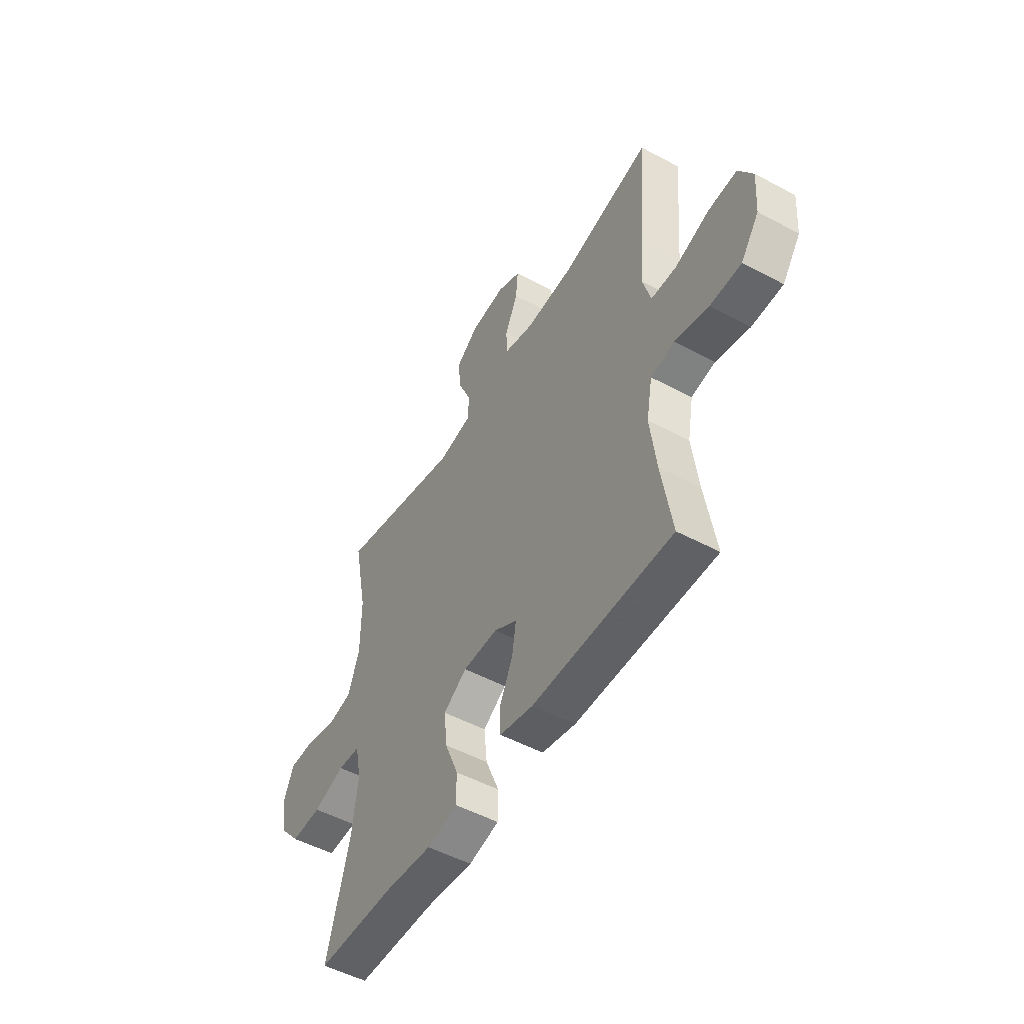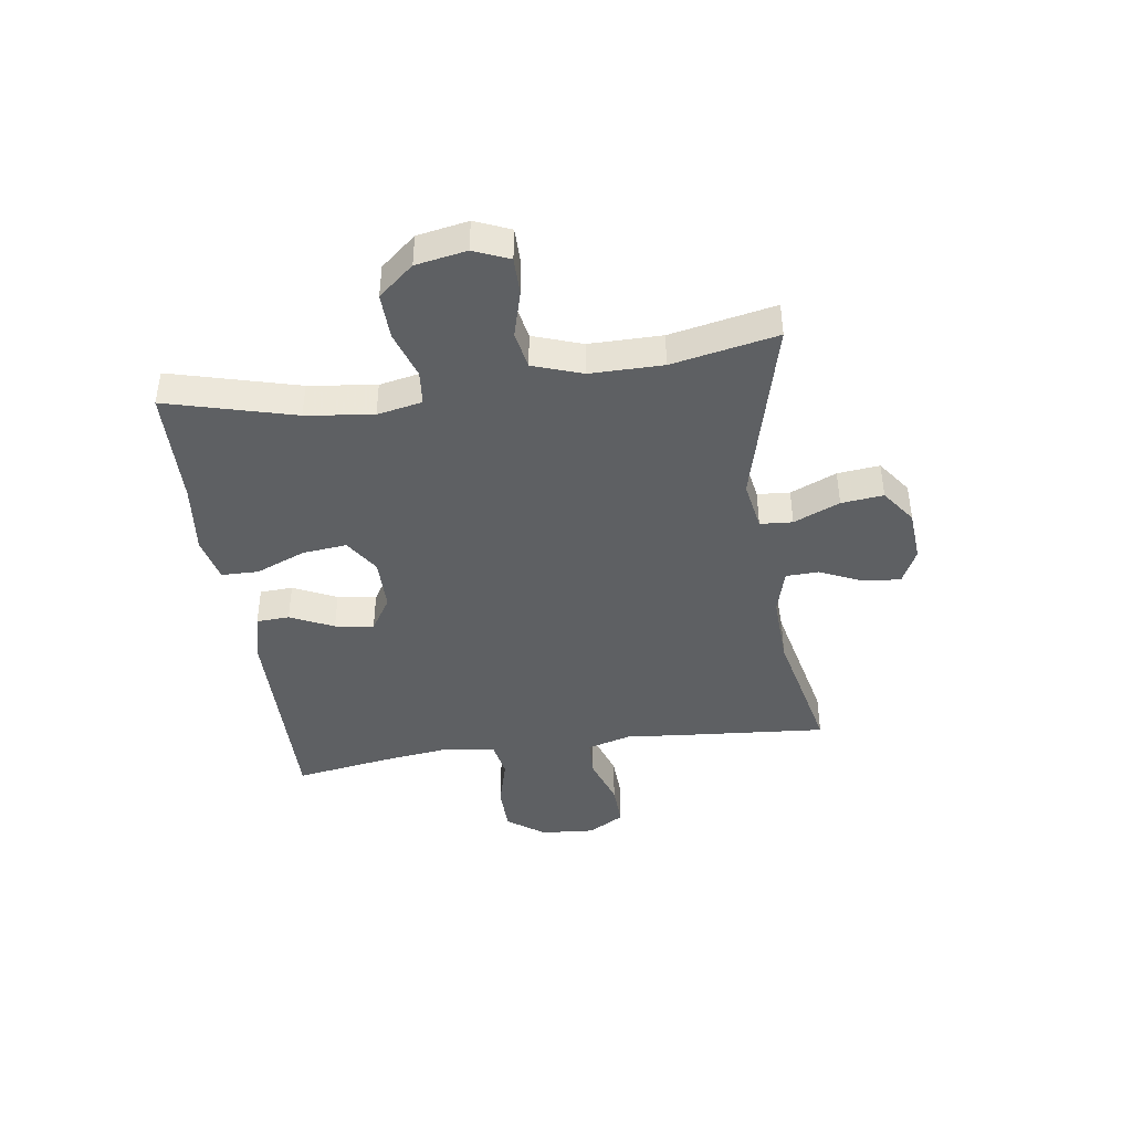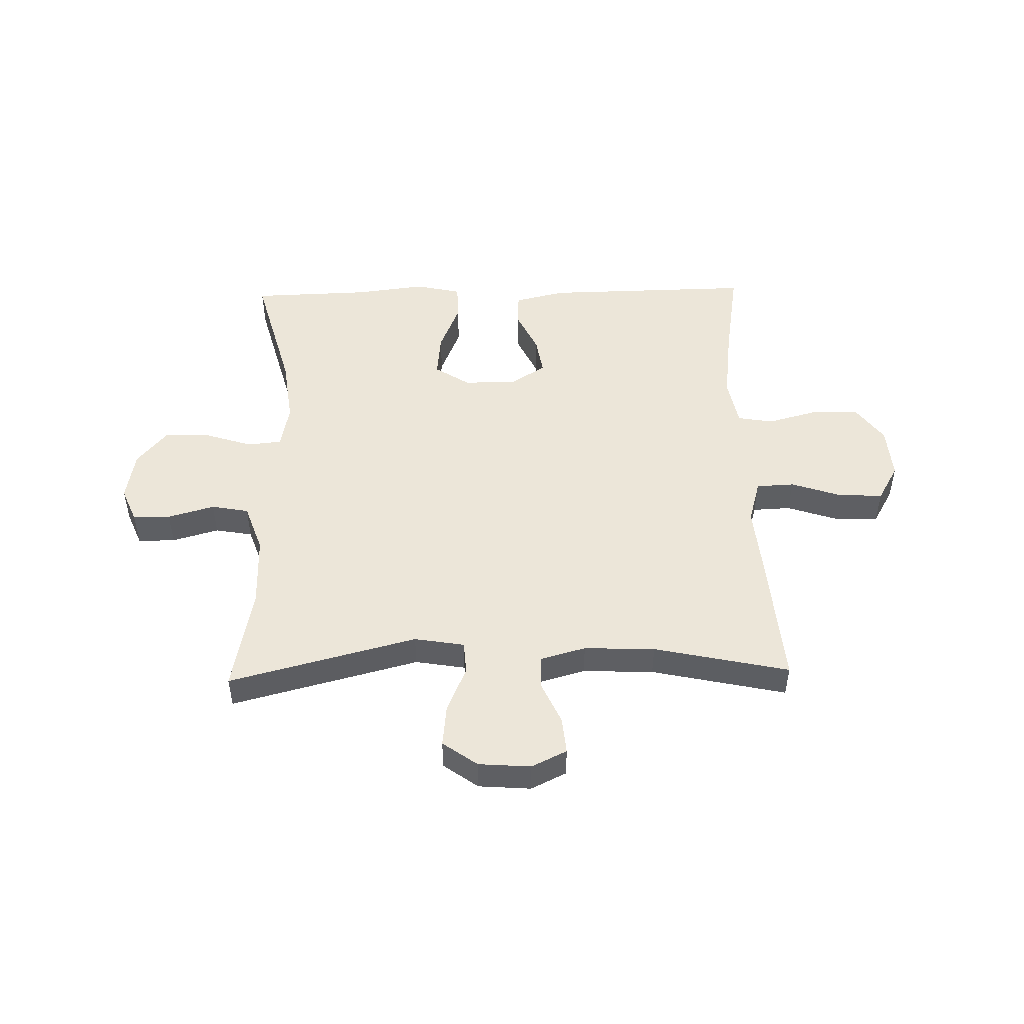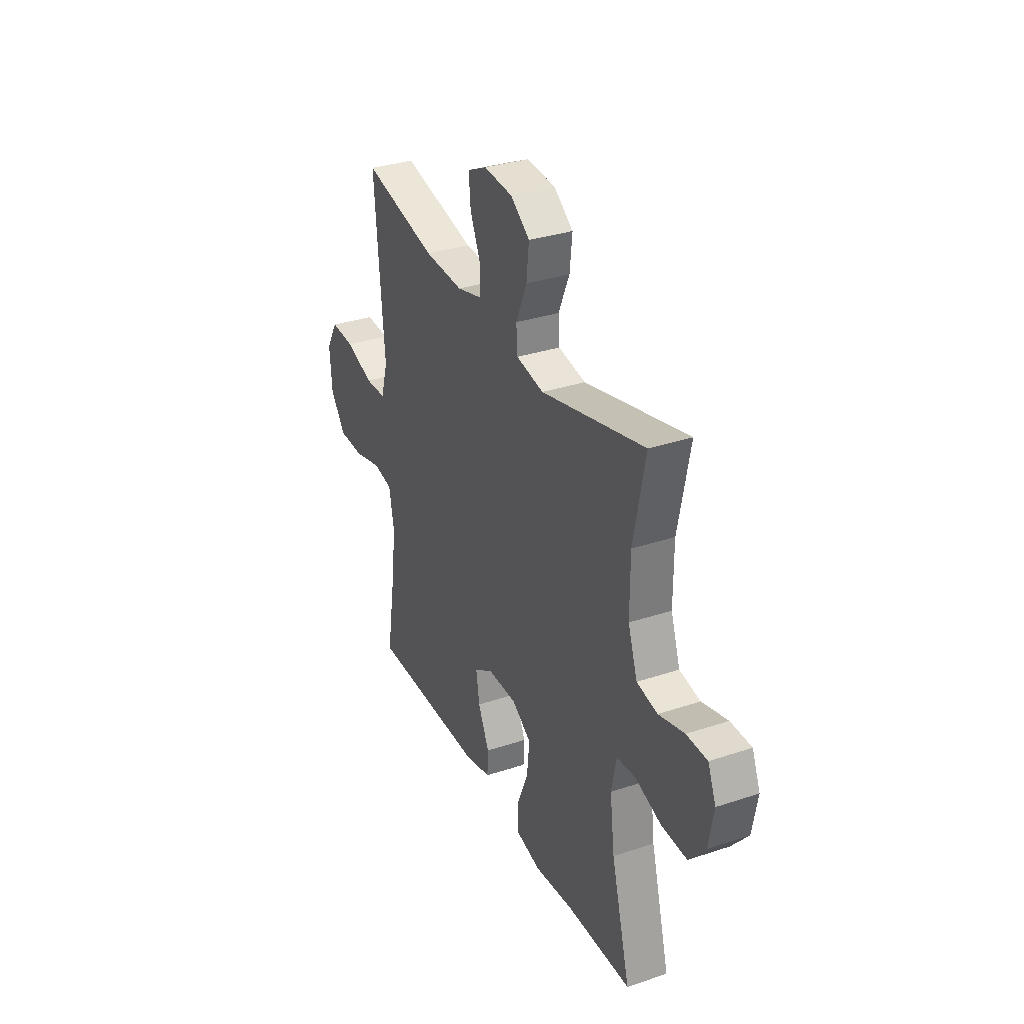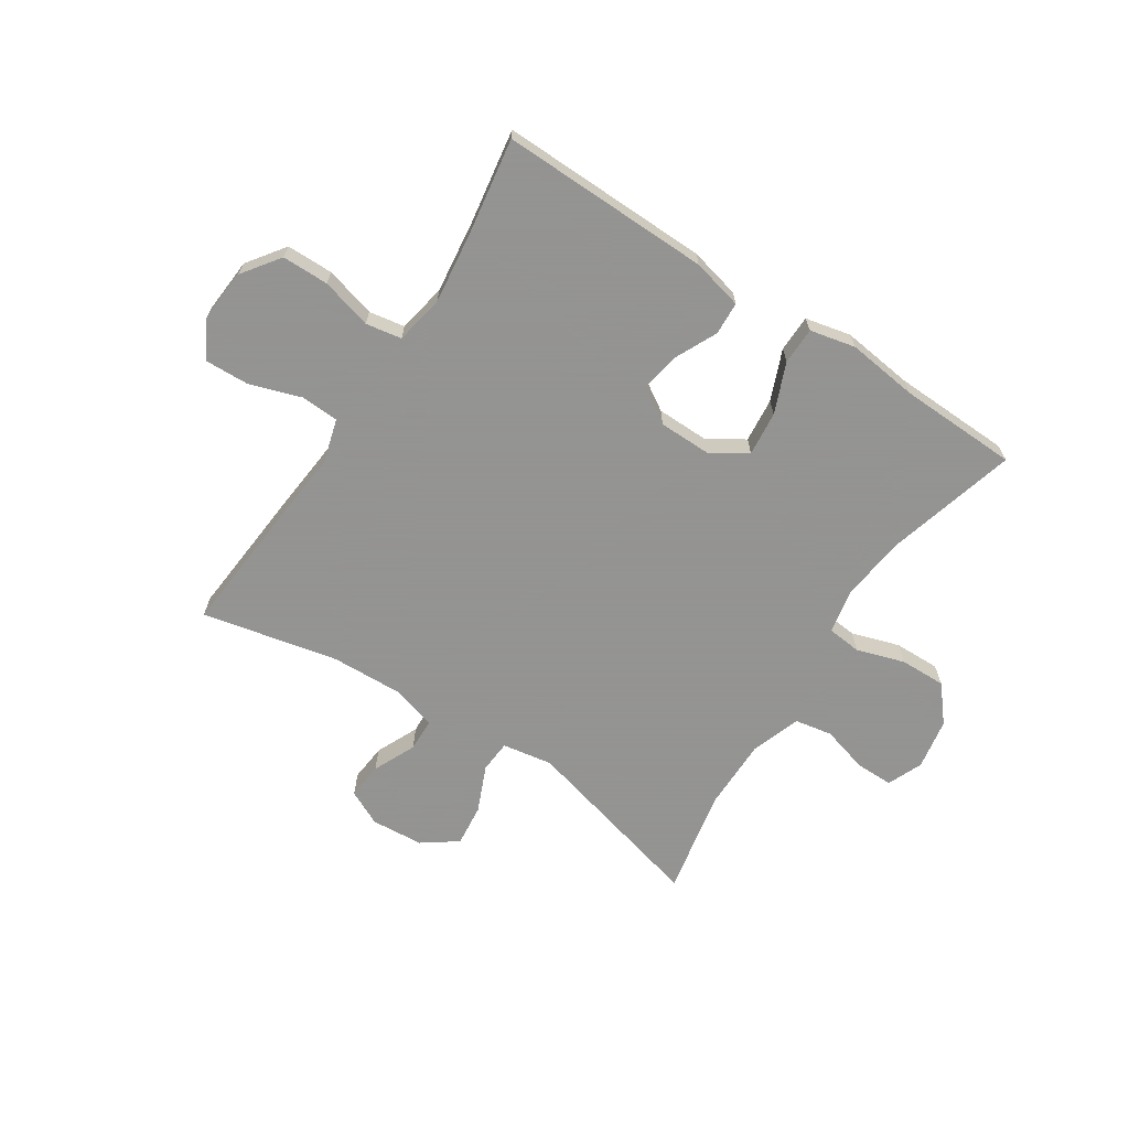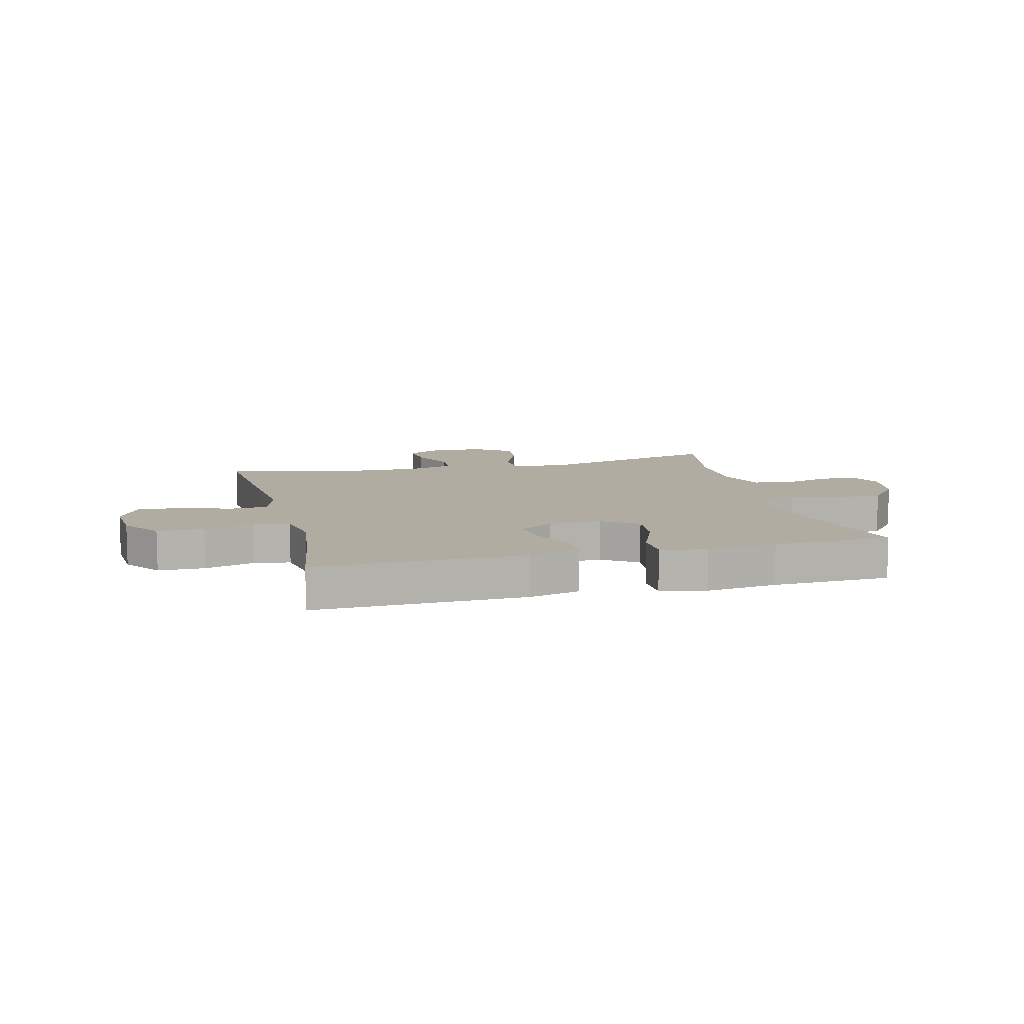
<metadata>
{"format":"obj","ext":"obj","renderer":"f3d","projection":"perspective","resolution":1024,"background":"white","views":[{"elev":-51.3,"azim":59.8,"up":"+Z"},{"elev":-42.3,"azim":-81.7,"up":"+Y"},{"elev":49.3,"azim":-1.4,"up":"+Y"},{"elev":32.9,"azim":-114.7,"up":"+Z"},{"elev":-66.9,"azim":146.8,"up":"+Y"},{"elev":10.2,"azim":165.8,"up":"+Y"}]}
</metadata>
<code>
v 0.5 0.07 -0.5
v 0.131 0.07 -0.494
v 0.042 0.07 -0.473
v 0.039 0.07 -0.415
v 0.075 0.07 -0.339
v 0.086 0.07 -0.271
v 0.025 0.07 -0.233
v -0.068 0.07 -0.232
v -0.13 0.07 -0.272
v -0.122 0.07 -0.35
v -0.086 0.07 -0.438
v -0.087 0.07 -0.503
v -0.167 0.07 -0.521
v -0.292 0.07 -0.506
v -0.5 0.07 -0.5
v -0.439 0.07 -0.275
v -0.424 0.07 -0.157
v -0.44 0.07 -0.078
v -0.5 0.07 -0.072
v -0.584 0.07 -0.099
v -0.665 0.07 -0.101
v -0.717 0.07 -0.039
v -0.733 0.07 0.05
v -0.707 0.07 0.112
v -0.641 0.07 0.112
v -0.559 0.07 0.089
v -0.493 0.07 0.101
v -0.463 0.07 0.187
v -0.463 0.07 0.315
v -0.5 0.07 0.5
v -0.169 0.07 0.415
v -0.081 0.07 0.43
v -0.077 0.07 0.487
v -0.112 0.07 0.568
v -0.12 0.07 0.642
v -0.059 0.07 0.686
v 0.033 0.07 0.693
v 0.095 0.07 0.663
v 0.089 0.07 0.598
v 0.055 0.07 0.523
v 0.057 0.07 0.465
v 0.137 0.07 0.443
v 0.262 0.07 0.448
v 0.5 0.07 0.5
v 0.48 0.07 0.257
v 0.469 0.07 0.139
v 0.491 0.07 0.062
v 0.558 0.07 0.059
v 0.648 0.07 0.089
v 0.725 0.07 0.092
v 0.762 0.07 0.028
v 0.755 0.07 -0.066
v 0.707 0.07 -0.132
v 0.625 0.07 -0.133
v 0.536 0.07 -0.109
v 0.473 0.07 -0.12
v 0.457 0.07 -0.206
v 0.473 0.07 -0.333
v 0.5 0 -0.5
v 0.131 0 -0.494
v 0.042 0 -0.473
v 0.039 0 -0.415
v 0.075 0 -0.339
v 0.086 0 -0.271
v 0.025 0 -0.233
v -0.068 0 -0.232
v -0.13 0 -0.272
v -0.122 0 -0.35
v -0.086 0 -0.438
v -0.087 0 -0.503
v -0.167 0 -0.521
v -0.292 0 -0.506
v -0.5 0 -0.5
v -0.439 0 -0.275
v -0.424 0 -0.157
v -0.44 0 -0.078
v -0.5 0 -0.072
v -0.584 0 -0.099
v -0.665 0 -0.101
v -0.717 0 -0.039
v -0.733 0 0.05
v -0.707 0 0.112
v -0.641 0 0.112
v -0.559 0 0.089
v -0.493 0 0.101
v -0.463 0 0.187
v -0.463 0 0.315
v -0.5 0 0.5
v -0.169 0 0.415
v -0.081 0 0.43
v -0.077 0 0.487
v -0.112 0 0.568
v -0.12 0 0.642
v -0.059 0 0.686
v 0.033 0 0.693
v 0.095 0 0.663
v 0.089 0 0.598
v 0.055 0 0.523
v 0.057 0 0.465
v 0.137 0 0.443
v 0.262 0 0.448
v 0.5 0 0.5
v 0.48 0 0.257
v 0.469 0 0.139
v 0.491 0 0.062
v 0.558 0 0.059
v 0.648 0 0.089
v 0.725 0 0.092
v 0.762 0 0.028
v 0.755 0 -0.066
v 0.707 0 -0.132
v 0.625 0 -0.133
v 0.536 0 -0.109
v 0.473 0 -0.12
v 0.457 0 -0.206
v 0.473 0 -0.333
f 52 53 54 55
f 52 55 56
f 51 52 56
f 48 49 50 51
f 47 48 51 56
f 46 47 56 57
f 43 44 45 46
f 42 43 46 57
f 37 38 39 40
f 37 40 41
f 36 37 41
f 33 34 35 36
f 32 33 36 41
f 29 30 31
f 28 29 31 32
f 27 28 32 41
f 23 24 25 26
f 23 26 27
f 22 23 27
f 19 20 21 22
f 18 19 22 27
f 14 15 16
f 14 16 17
f 13 14 17 18
f 10 11 12 13
f 9 10 13 18
f 2 3 4 5
f 58 1 2 5
f 58 5 6
f 57 58 6 7
f 42 57 7 8
f 18 27 41 42
f 8 9 18 42
f 113 112 111 110
f 114 113 110
f 114 110 109
f 109 108 107 106
f 114 109 106 105
f 115 114 105 104
f 104 103 102 101
f 115 104 101 100
f 98 97 96 95
f 99 98 95
f 99 95 94
f 94 93 92 91
f 99 94 91 90
f 89 88 87
f 90 89 87 86
f 99 90 86 85
f 84 83 82 81
f 85 84 81
f 85 81 80
f 80 79 78 77
f 85 80 77 76
f 74 73 72
f 75 74 72
f 76 75 72 71
f 71 70 69 68
f 76 71 68 67
f 63 62 61 60
f 63 60 59 116
f 64 63 116
f 65 64 116 115
f 66 65 115 100
f 100 99 85 76
f 100 76 67 66
f 1 59 60 2
f 2 60 61 3
f 3 61 62 4
f 4 62 63 5
f 5 63 64 6
f 6 64 65 7
f 7 65 66 8
f 8 66 67 9
f 9 67 68 10
f 10 68 69 11
f 11 69 70 12
f 12 70 71 13
f 13 71 72 14
f 14 72 73 15
f 15 73 74 16
f 16 74 75 17
f 17 75 76 18
f 18 76 77 19
f 19 77 78 20
f 20 78 79 21
f 21 79 80 22
f 22 80 81 23
f 23 81 82 24
f 24 82 83 25
f 25 83 84 26
f 26 84 85 27
f 27 85 86 28
f 28 86 87 29
f 29 87 88 30
f 30 88 89 31
f 31 89 90 32
f 32 90 91 33
f 33 91 92 34
f 34 92 93 35
f 35 93 94 36
f 36 94 95 37
f 37 95 96 38
f 38 96 97 39
f 39 97 98 40
f 40 98 99 41
f 41 99 100 42
f 42 100 101 43
f 43 101 102 44
f 44 102 103 45
f 45 103 104 46
f 46 104 105 47
f 47 105 106 48
f 48 106 107 49
f 49 107 108 50
f 50 108 109 51
f 51 109 110 52
f 52 110 111 53
f 53 111 112 54
f 54 112 113 55
f 55 113 114 56
f 56 114 115 57
f 57 115 116 58
f 58 116 59 1

</code>
